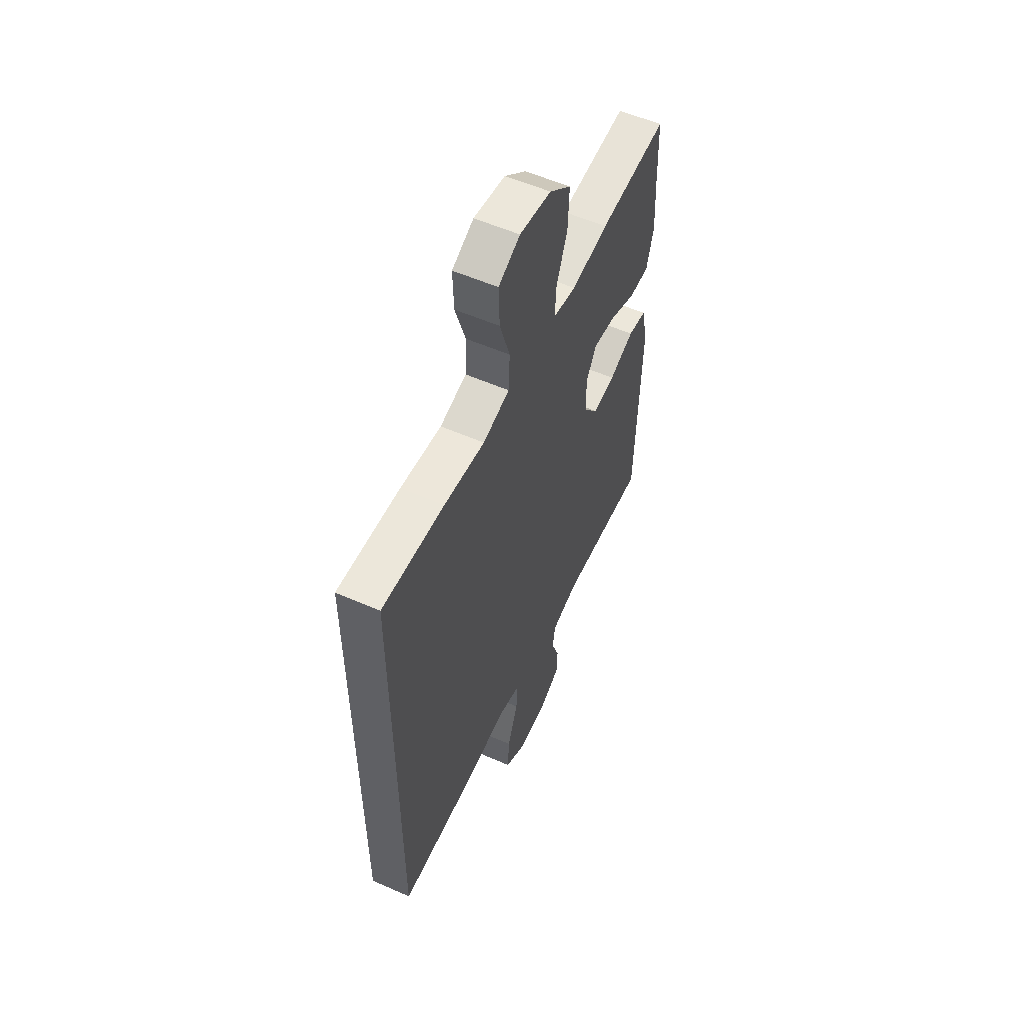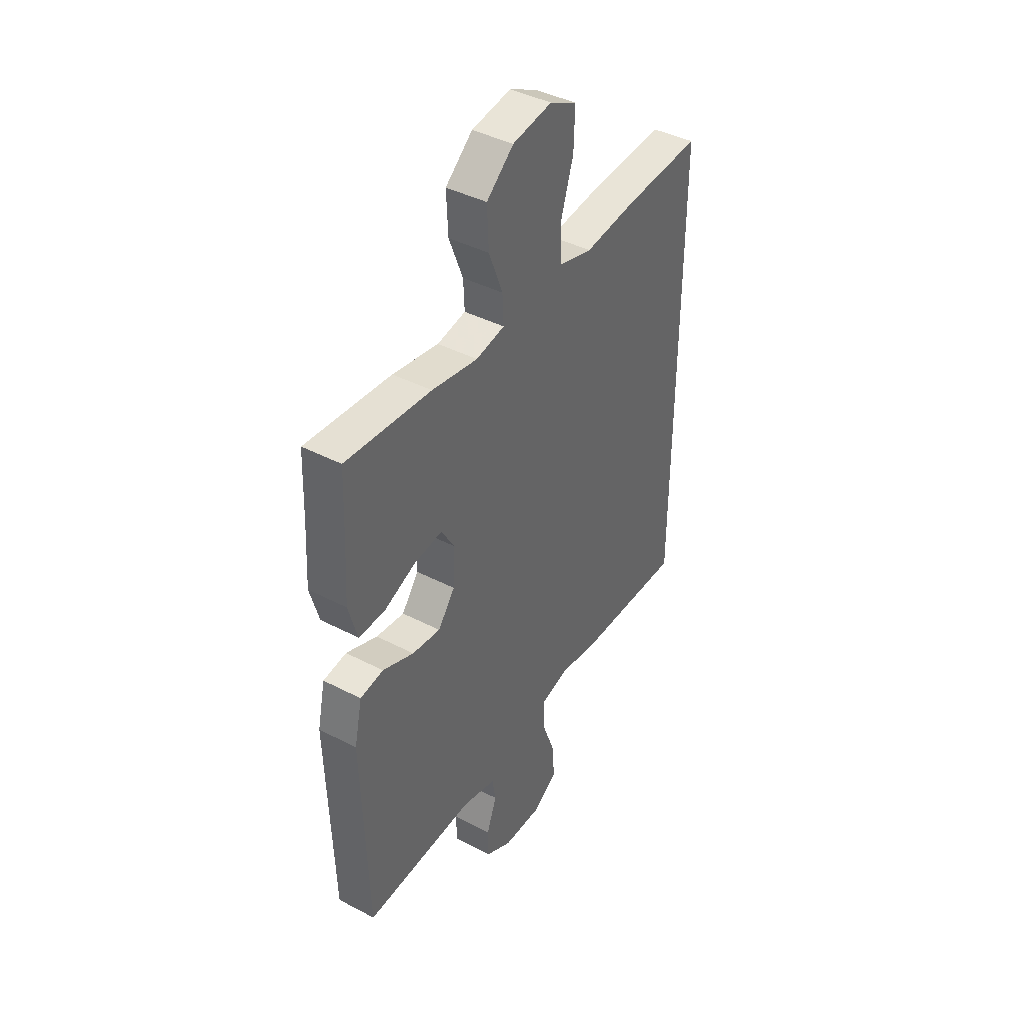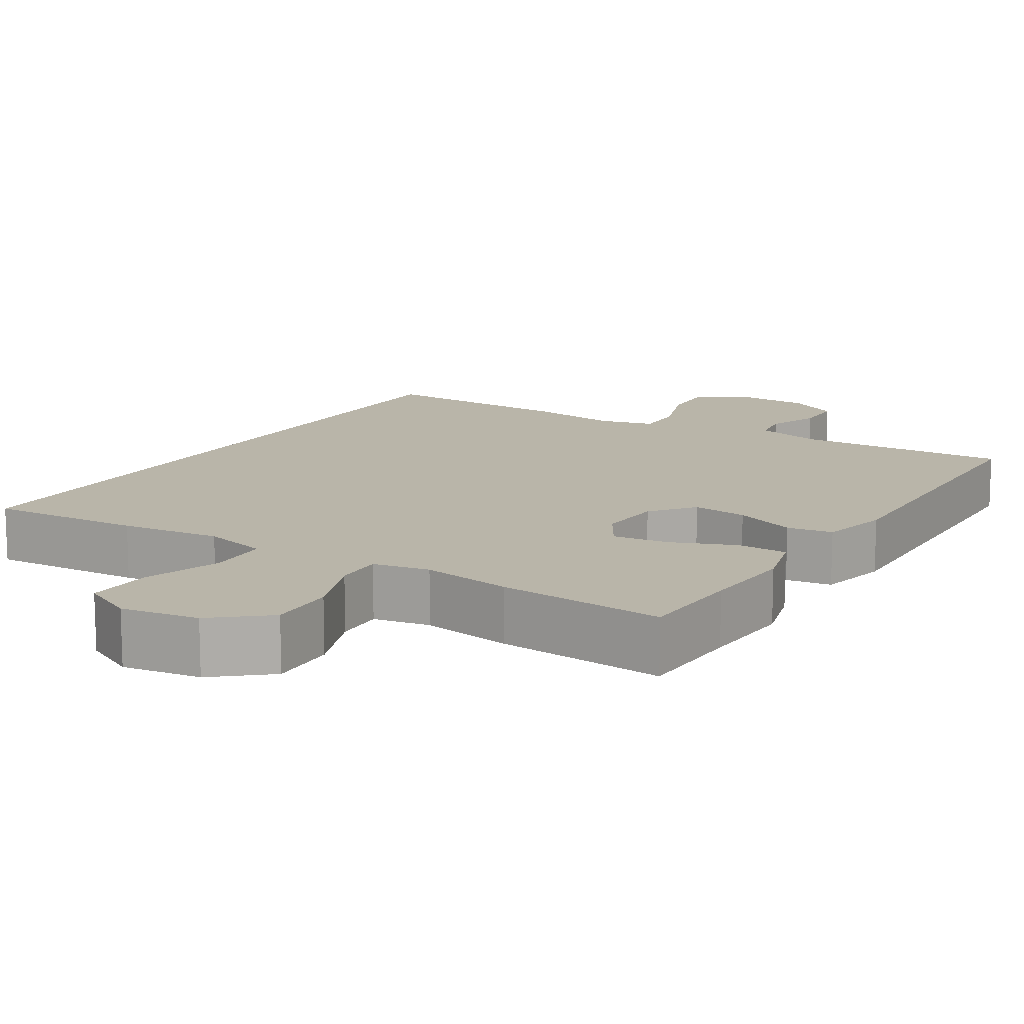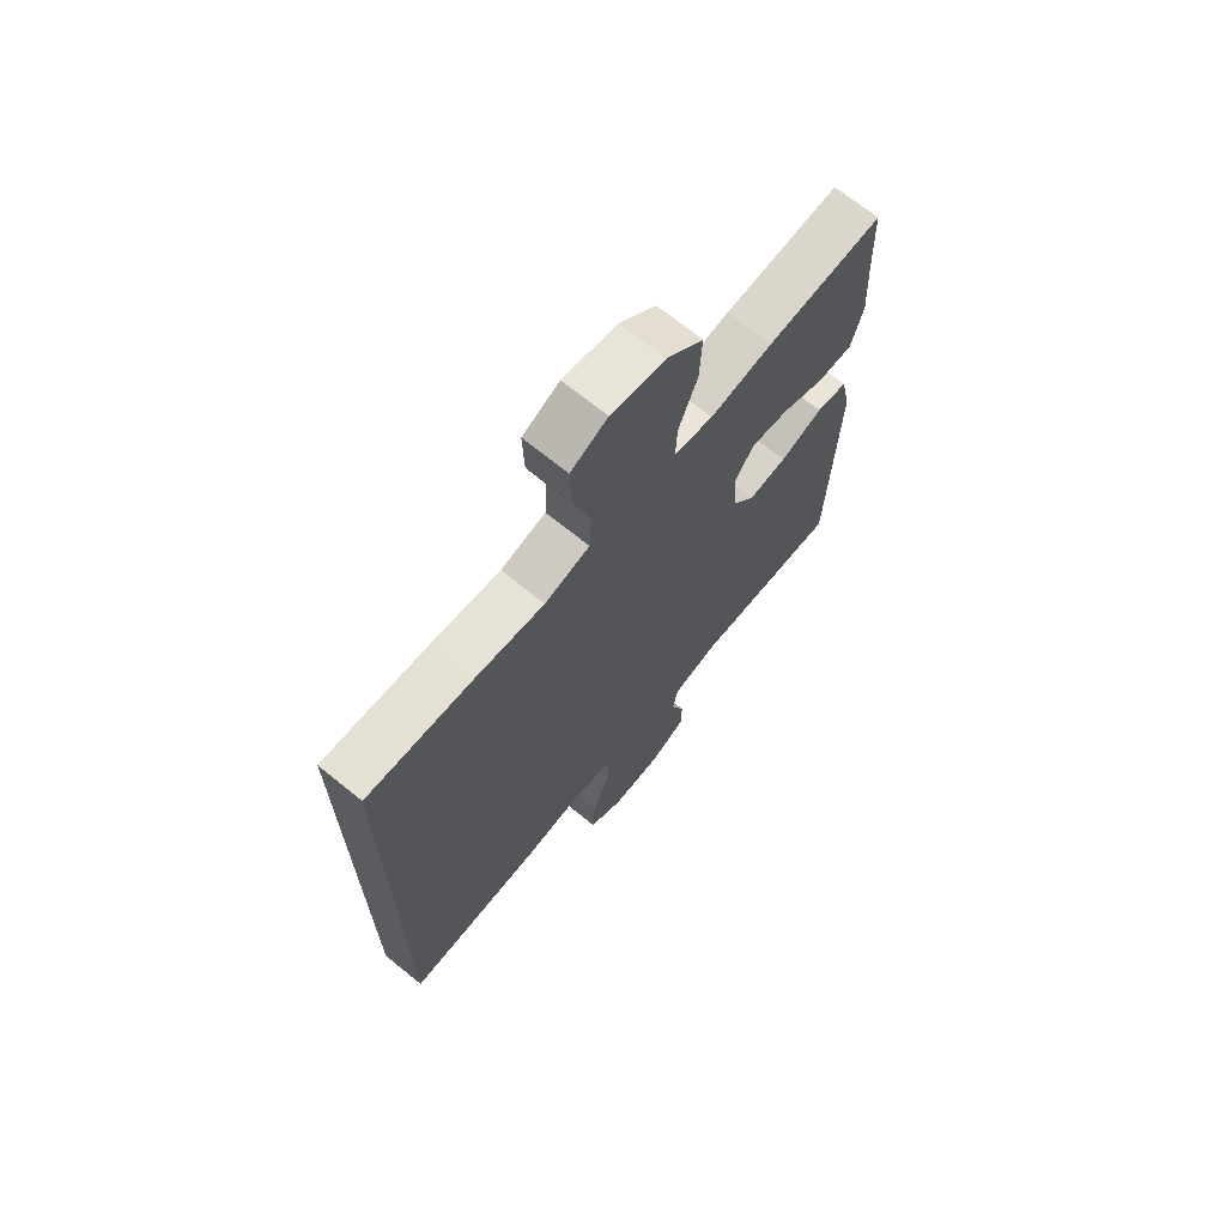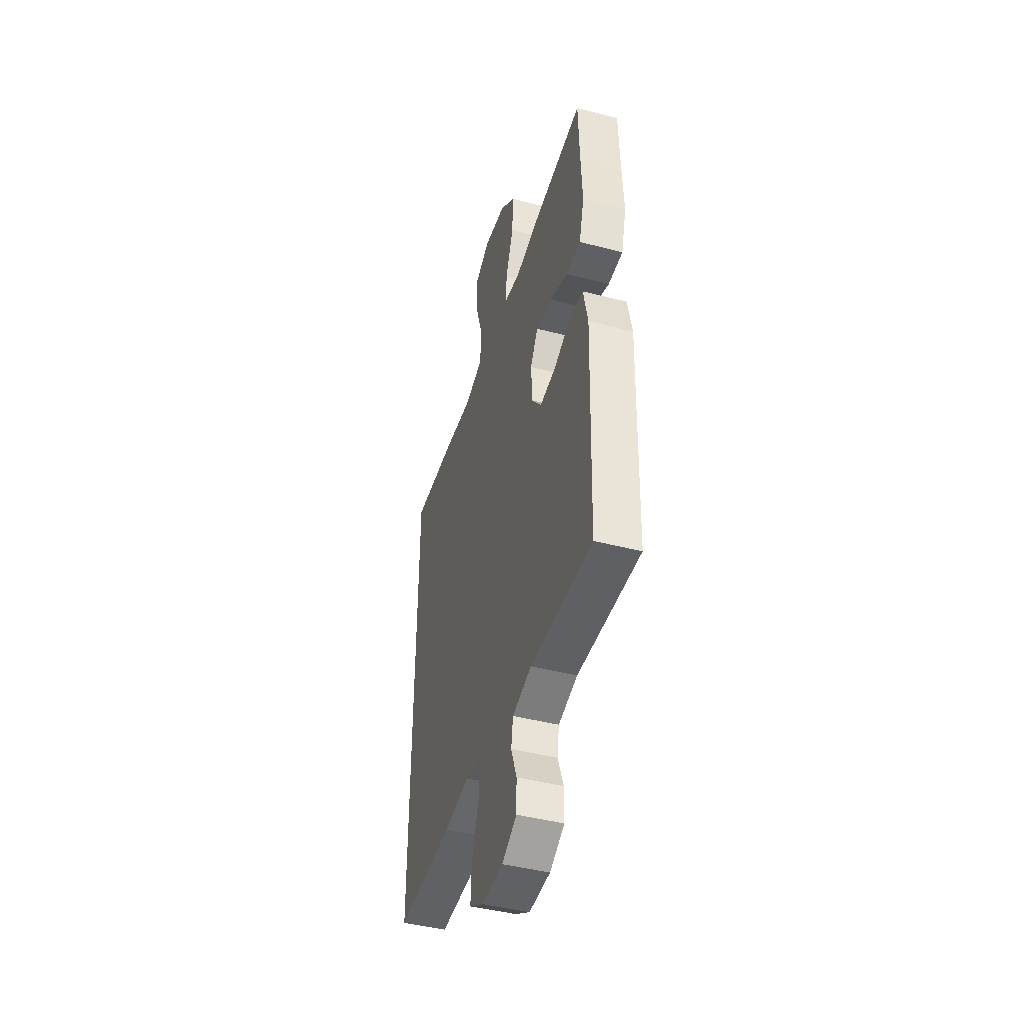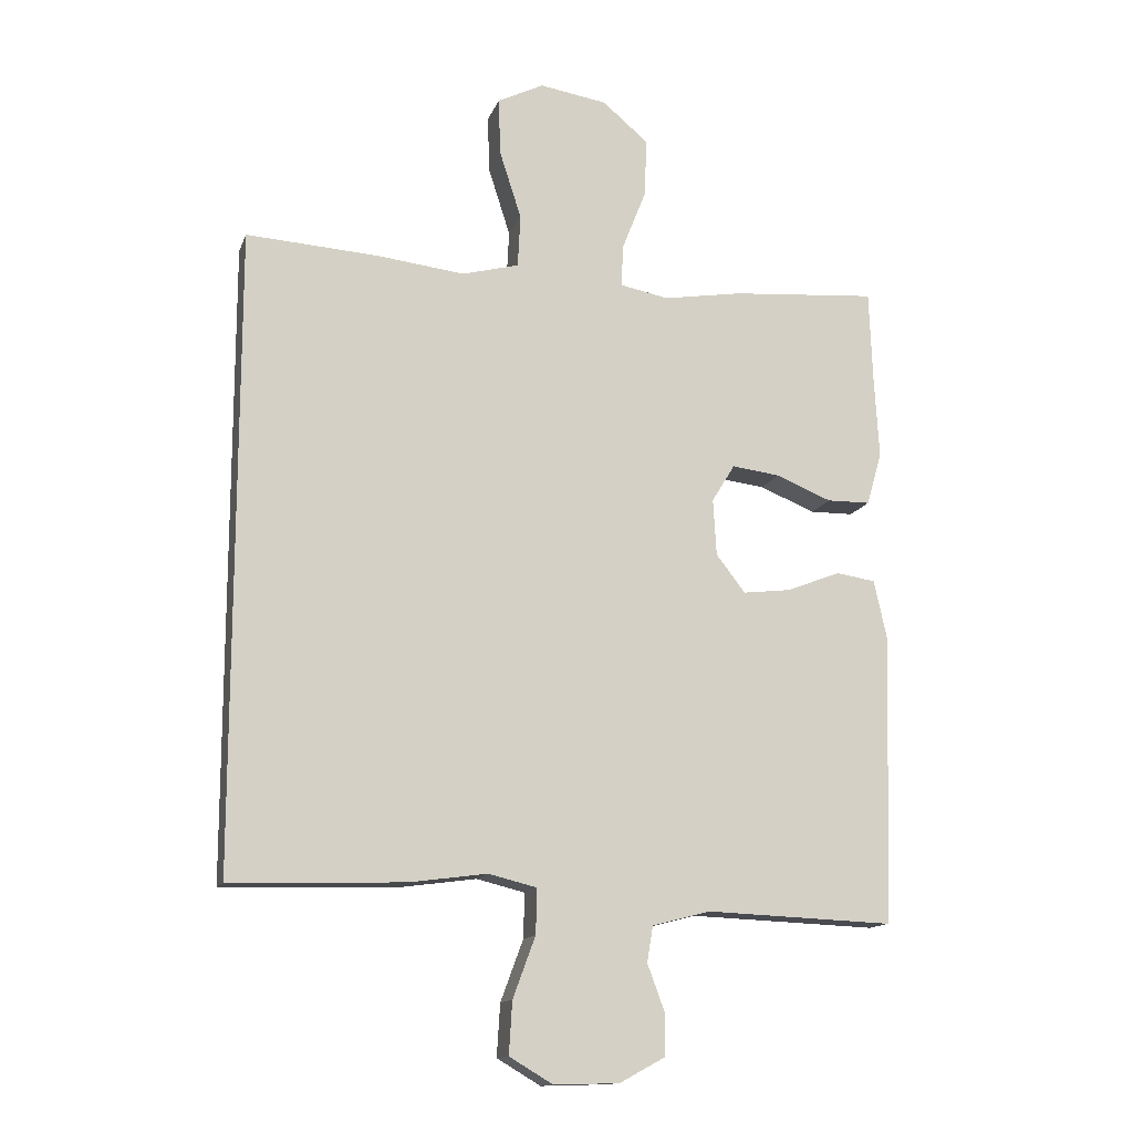
<metadata>
{"format":"obj","ext":"obj","renderer":"f3d","projection":"perspective","resolution":1024,"background":"white","views":[{"elev":56.2,"azim":-65.3,"up":"+Z"},{"elev":41.4,"azim":122.3,"up":"+Z"},{"elev":13.4,"azim":32.0,"up":"+Y"},{"elev":69.0,"azim":-50.8,"up":"+Z"},{"elev":-44.5,"azim":73.2,"up":"+Z"},{"elev":-13.9,"azim":-15.9,"up":"+Z"}]}
</metadata>
<code>
v 0.5 0.07 -0.5
v 0.216 0.07 -0.489
v 0.128 0.07 -0.512
v 0.119 0.07 -0.566
v 0.145 0.07 -0.636
v 0.144 0.07 -0.7
v 0.076 0.07 -0.737
v -0.022 0.07 -0.74
v -0.088 0.07 -0.701
v -0.083 0.07 -0.622
v -0.049 0.07 -0.53
v -0.047 0.07 -0.462
v -0.12 0.07 -0.444
v -0.237 0.07 -0.46
v -0.5 0.07 -0.468
v -0.5 0.07 0.495
v -0.299 0.07 0.483
v -0.167 0.07 0.468
v -0.081 0.07 0.491
v -0.077 0.07 0.571
v -0.11 0.07 0.674
v -0.113 0.07 0.761
v -0.043 0.07 0.796
v 0.059 0.07 0.78
v 0.129 0.07 0.721
v 0.125 0.07 0.632
v 0.089 0.07 0.54
v 0.086 0.07 0.476
v 0.16 0.07 0.462
v 0.279 0.07 0.482
v 0.5 0.07 0.5
v 0.505 0.07 0.36
v 0.512 0.07 0.236
v 0.489 0.07 0.155
v 0.423 0.07 0.154
v 0.339 0.07 0.188
v 0.266 0.07 0.197
v 0.231 0.07 0.14
v 0.236 0.07 0.054
v 0.28 0.07 -0.003
v 0.353 0.07 0.006
v 0.434 0.07 0.038
v 0.494 0.07 0.029
v 0.514 0.07 -0.063
v 0.5 0 -0.5
v 0.216 0 -0.489
v 0.128 0 -0.512
v 0.119 0 -0.566
v 0.145 0 -0.636
v 0.144 0 -0.7
v 0.076 0 -0.737
v -0.022 0 -0.74
v -0.088 0 -0.701
v -0.083 0 -0.622
v -0.049 0 -0.53
v -0.047 0 -0.462
v -0.12 0 -0.444
v -0.237 0 -0.46
v -0.5 0 -0.468
v -0.5 0 0.495
v -0.299 0 0.483
v -0.167 0 0.468
v -0.081 0 0.491
v -0.077 0 0.571
v -0.11 0 0.674
v -0.113 0 0.761
v -0.043 0 0.796
v 0.059 0 0.78
v 0.129 0 0.721
v 0.125 0 0.632
v 0.089 0 0.54
v 0.086 0 0.476
v 0.16 0 0.462
v 0.279 0 0.482
v 0.5 0 0.5
v 0.505 0 0.36
v 0.512 0 0.236
v 0.489 0 0.155
v 0.423 0 0.154
v 0.339 0 0.188
v 0.266 0 0.197
v 0.231 0 0.14
v 0.236 0 0.054
v 0.28 0 -0.003
v 0.353 0 0.006
v 0.434 0 0.038
v 0.494 0 0.029
v 0.514 0 -0.063
f 41 42 43 44
f 40 41 44 1
f 39 40 1 2
f 38 39 2 3
f 33 34 35 36
f 32 33 36 37
f 29 30 31 32
f 28 29 32 37
f 24 25 26 27
f 24 27 28
f 23 24 28
f 20 21 22 23
f 19 20 23 28
f 18 19 28 37
f 13 14 15 16
f 12 13 16 17
f 8 9 10 11
f 8 11 12
f 7 8 12
f 4 5 6 7
f 38 3 4 7
f 38 7 12 17
f 17 18 37 38
f 88 87 86 85
f 45 88 85 84
f 46 45 84 83
f 47 46 83 82
f 80 79 78 77
f 81 80 77 76
f 76 75 74 73
f 81 76 73 72
f 71 70 69 68
f 72 71 68
f 72 68 67
f 67 66 65 64
f 72 67 64 63
f 81 72 63 62
f 60 59 58 57
f 61 60 57 56
f 55 54 53 52
f 56 55 52
f 56 52 51
f 51 50 49 48
f 51 48 47 82
f 61 56 51 82
f 82 81 62 61
f 1 45 46 2
f 2 46 47 3
f 3 47 48 4
f 4 48 49 5
f 5 49 50 6
f 6 50 51 7
f 7 51 52 8
f 8 52 53 9
f 9 53 54 10
f 10 54 55 11
f 11 55 56 12
f 12 56 57 13
f 13 57 58 14
f 14 58 59 15
f 15 59 60 16
f 16 60 61 17
f 17 61 62 18
f 18 62 63 19
f 19 63 64 20
f 20 64 65 21
f 21 65 66 22
f 22 66 67 23
f 23 67 68 24
f 24 68 69 25
f 25 69 70 26
f 26 70 71 27
f 27 71 72 28
f 28 72 73 29
f 29 73 74 30
f 30 74 75 31
f 31 75 76 32
f 32 76 77 33
f 33 77 78 34
f 34 78 79 35
f 35 79 80 36
f 36 80 81 37
f 37 81 82 38
f 38 82 83 39
f 39 83 84 40
f 40 84 85 41
f 41 85 86 42
f 42 86 87 43
f 43 87 88 44
f 44 88 45 1

</code>
